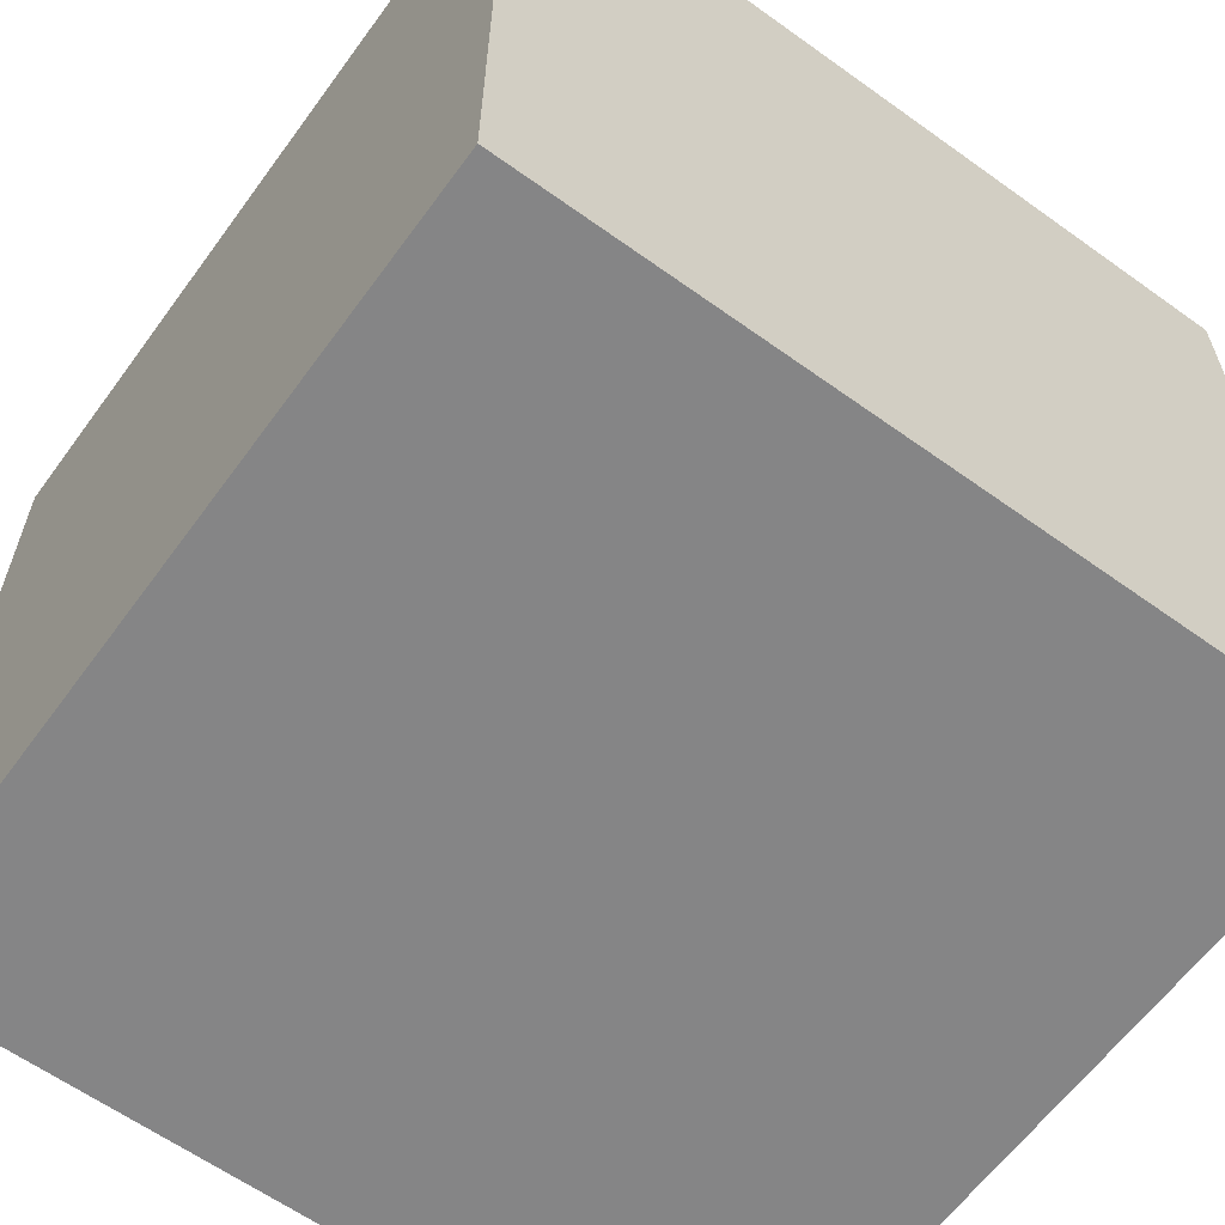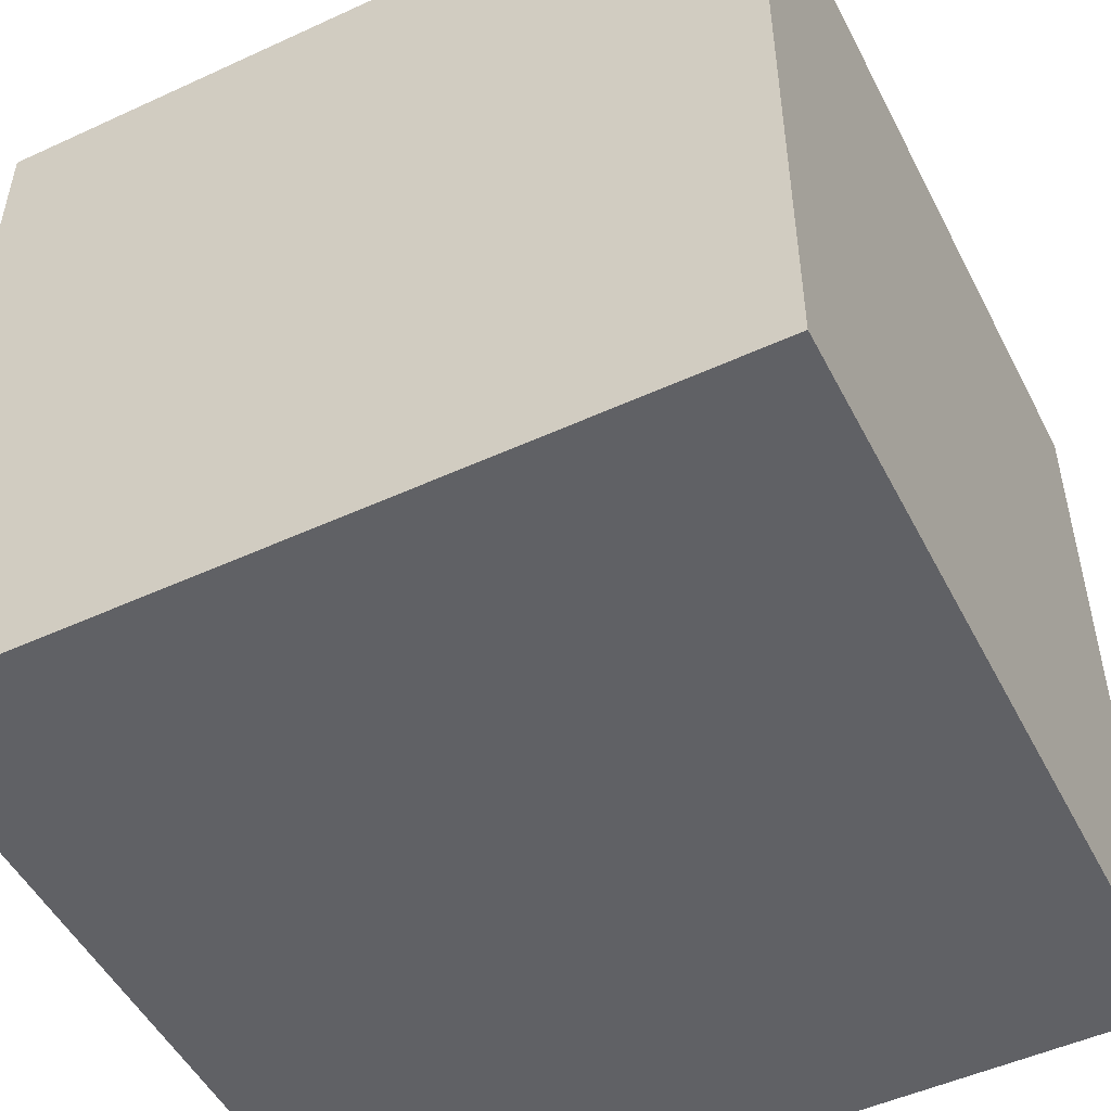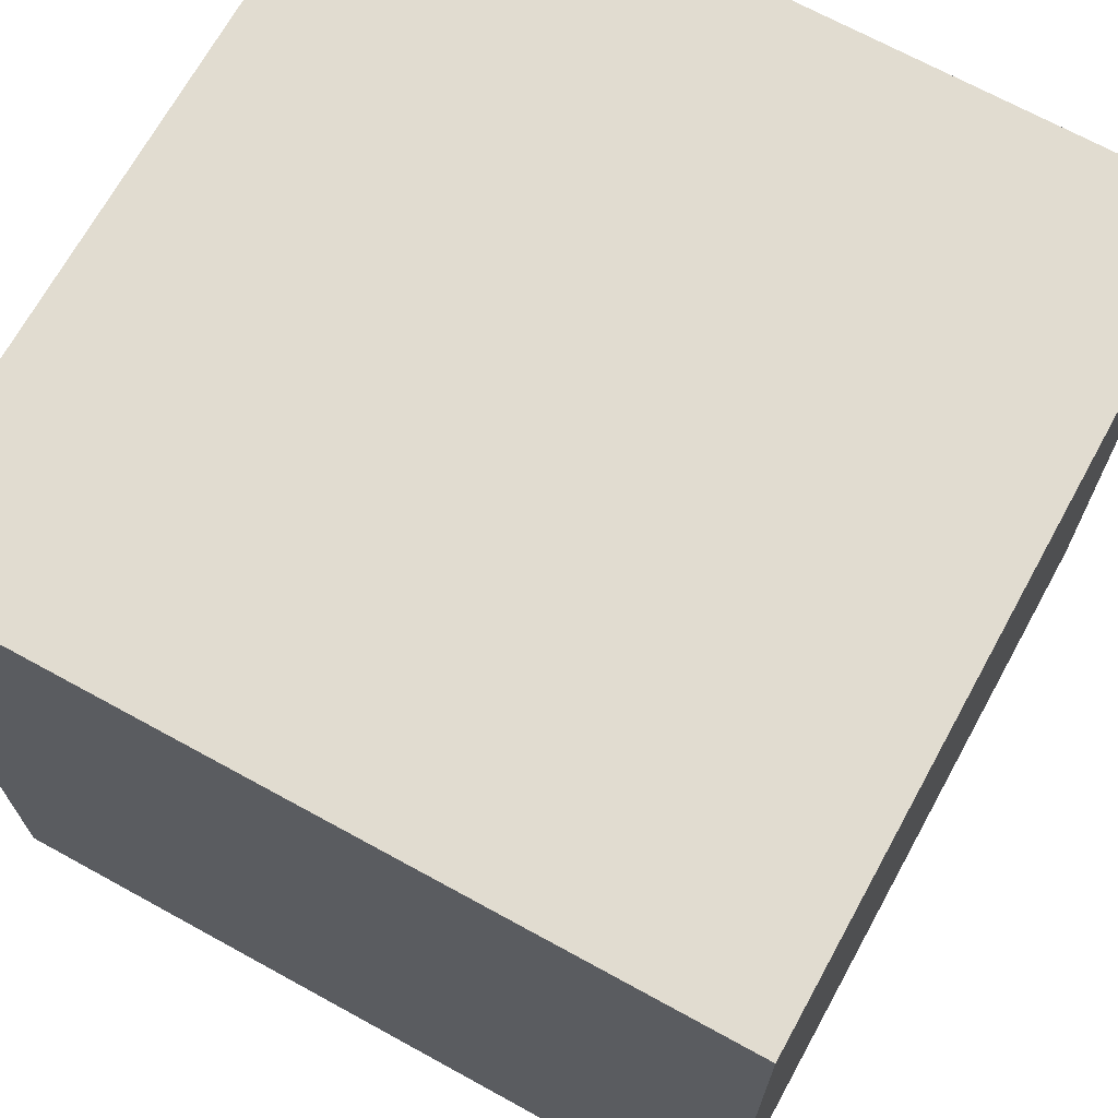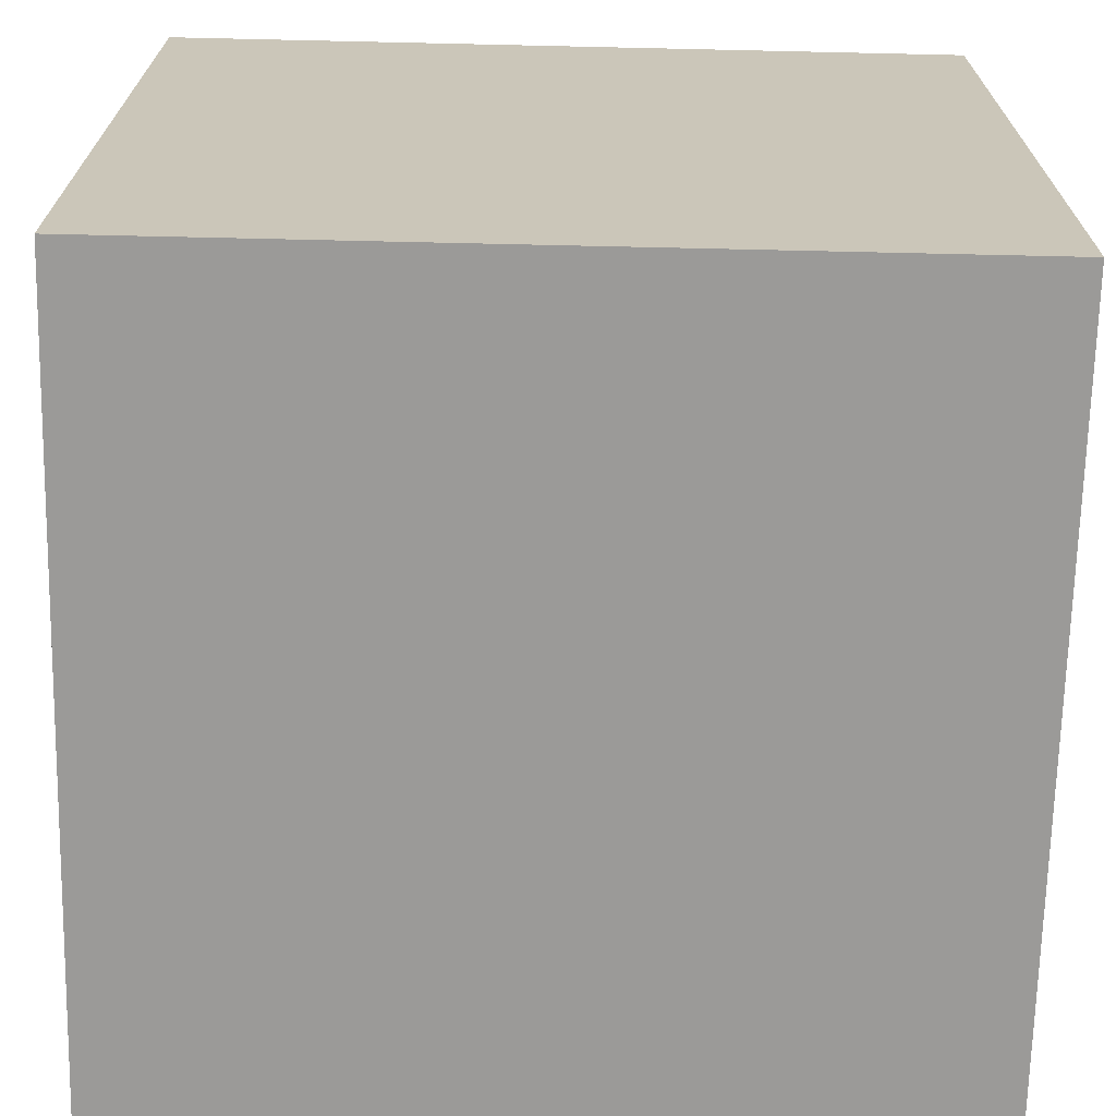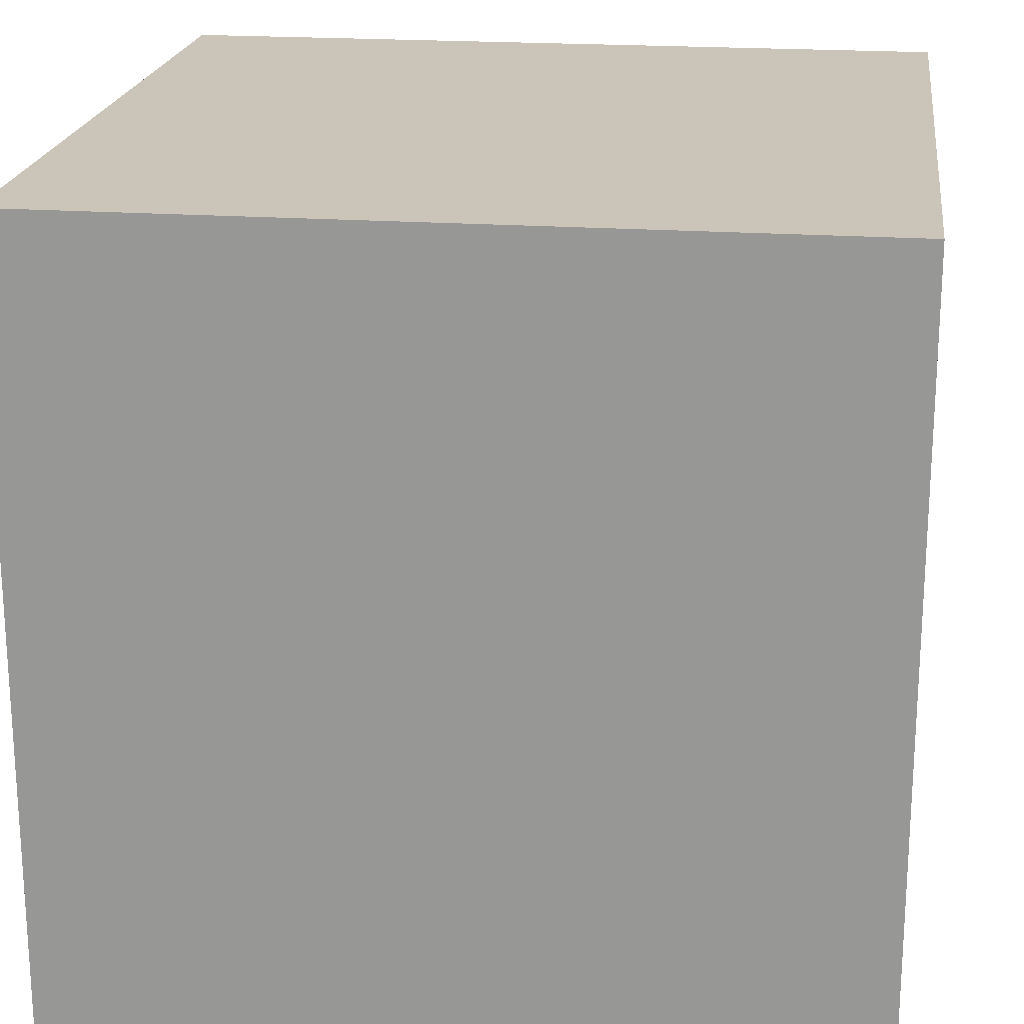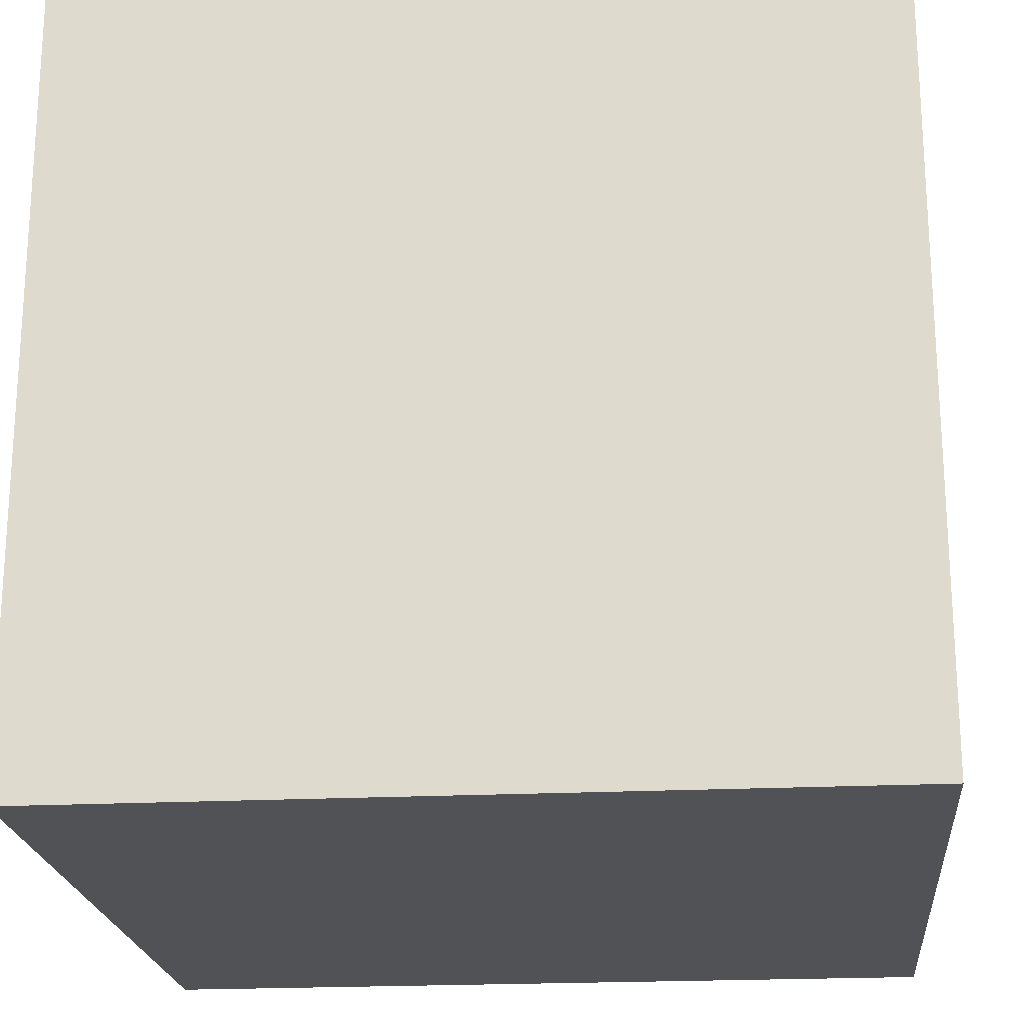
<metadata>
{"format":"obj","ext":"obj","renderer":"f3d","projection":"perspective","resolution":1024,"background":"white","views":[{"elev":-61.9,"azim":-126.1,"up":"+Z"},{"elev":-50.4,"azim":26.7,"up":"+Z"},{"elev":69.4,"azim":-61.2,"up":"+Z"},{"elev":-69.4,"azim":-1.3,"up":"+Y"},{"elev":20.5,"azim":-82.6,"up":"+Y"},{"elev":-21.0,"azim":-174.8,"up":"+Z"}]}
</metadata>
<code>
g Biber
v -20 0 20
v -20 0 -20
v -20 35 20
v -20 35 5
v -20 40 20
v -20 40 5
v -20 40 -20
v -4 22 19
v -4 22 15
v -4 30 15
v -4 32 19
v -4 32 15
v 5 10 19
v 5 10 15
v 5 13 19
v 5 13 15
v 14 13 19
v 14 13 15
v 14 15 19
v 14 16 19
v 14 19 19
v 14 20 19
v 14 22 19
v 14 22 15
v 14 30 15
v 14 32 19
v 14 32 15
v -14 13 19
v -14 13 15
v -14 15 19
v -14 16 19
v -14 19 19
v -14 20 19
v -14 22 19
v -14 22 15
v -14 30 15
v -14 32 19
v -14 32 15
v -5 10 19
v -5 10 15
v -5 13 19
v -5 13 15
v 4 22 19
v 4 22 15
v 4 30 15
v 4 32 19
v 4 32 15
v 20 0 20
v 20 0 -20
v 20 35 20
v 20 35 5
v 20 40 20
v 20 40 5
v 20 40 -20
v -20 0 20
v -20 35 20
v -20 40 20
v -18 15 20
v -18 16 20
v -18 19 20
v -18 20 20
v -14 13 20
v -14 15 20
v -14 16 20
v -14 19 20
v -14 20 20
v -14 22 20
v -14 32 20
v -11 25 20
v -11 29 20
v -10 35 20
v -10 40 20
v -9 15 20
v -9 16 20
v -9 19 20
v -9 20 20
v -7 25 20
v -7 29 20
v -5 10 20
v -5 13 20
v -5 15 20
v -4 22 20
v -4 32 20
v -3 19 20
v -3 22 20
v -1 10 20
v -1 15 20
v -1 18 20
v -1 19 20
v 1 10 20
v 1 15 20
v 1 18 20
v 1 19 20
v 3 19 20
v 3 22 20
v 4 22 20
v 4 32 20
v 5 10 20
v 5 13 20
v 5 15 20
v 7 25 20
v 7 29 20
v 9 15 20
v 9 16 20
v 9 19 20
v 9 20 20
v 10 35 20
v 10 40 20
v 11 25 20
v 11 29 20
v 14 13 20
v 14 15 20
v 14 16 20
v 14 19 20
v 14 20 20
v 14 22 20
v 14 32 20
v 18 15 20
v 18 16 20
v 18 19 20
v 18 20 20
v 20 0 20
v 20 35 20
v 20 40 20
v -14 13 15
v -14 22 15
v -14 30 15
v -14 32 15
v -11 25 15
v -11 29 15
v -10 30 15
v -10 32 15
v -7 25 15
v -7 29 15
v -5 10 15
v -5 13 15
v -5 15 15
v -4 22 15
v -4 30 15
v -4 32 15
v -3 19 15
v -3 22 15
v -1 15 15
v -1 19 15
v 1 15 15
v 1 19 15
v 3 19 15
v 3 22 15
v 4 22 15
v 4 30 15
v 4 32 15
v 5 10 15
v 5 13 15
v 5 15 15
v 7 25 15
v 7 29 15
v 11 25 15
v 11 29 15
v 14 13 15
v 14 22 15
v 14 30 15
v 14 32 15
v -14 13 19
v -14 15 19
v -14 16 19
v -14 19 19
v -14 20 19
v -14 22 19
v -14 32 19
v -11 25 19
v -11 29 19
v -9 15 19
v -9 16 19
v -9 19 19
v -9 20 19
v -7 25 19
v -7 29 19
v -5 10 19
v -5 13 19
v -5 15 19
v -4 22 19
v -4 32 19
v -3 19 19
v -3 22 19
v -1 10 19
v -1 15 19
v -1 18 19
v -1 19 19
v 1 10 19
v 1 15 19
v 1 18 19
v 1 19 19
v 3 19 19
v 3 22 19
v 4 22 19
v 4 32 19
v 5 10 19
v 5 13 19
v 5 15 19
v 7 25 19
v 7 29 19
v 9 15 19
v 9 16 19
v 9 19 19
v 9 20 19
v 11 25 19
v 11 29 19
v 14 13 19
v 14 15 19
v 14 16 19
v 14 19 19
v 14 20 19
v 14 22 19
v 14 32 19
v -20 0 -20
v -20 40 -20
v 20 0 -20
v 20 40 -20
v -20 0 20
v 20 0 20
v -20 0 -20
v 20 0 -20
v -4 22 19
v -3 22 19
v 3 22 19
v 4 22 19
v -4 22 15
v -3 22 15
v 3 22 15
v 4 22 15
v -14 32 19
v -4 32 19
v 4 32 19
v 14 32 19
v -14 32 15
v -10 32 15
v -4 32 15
v 4 32 15
v 14 32 15
v -5 10 19
v -1 10 19
v 1 10 19
v 5 10 19
v -5 10 15
v 5 10 15
v -14 13 19
v -5 13 19
v 5 13 19
v 14 13 19
v -14 13 15
v -5 13 15
v 5 13 15
v 14 13 15
v -20 40 20
v -10 40 20
v 10 40 20
v 20 40 20
v -20 40 5
v -10 40 5
v 10 40 5
v 20 40 5
v -20 40 -20
v 20 40 -20
f 3 2 1
f 4 2 3
f 5 4 3
f 6 2 4
f 6 4 5
f 7 2 6
f 10 9 8
f 11 10 8
f 12 10 11
f 15 14 13
f 16 14 15
f 19 18 17
f 20 18 19
f 21 18 20
f 22 18 21
f 23 18 22
f 24 18 23
f 25 24 23
f 26 25 23
f 27 25 26
f 28 29 30
f 30 29 31
f 31 29 32
f 32 29 33
f 33 29 34
f 34 29 35
f 34 35 36
f 34 36 37
f 37 36 38
f 39 40 41
f 41 40 42
f 43 44 45
f 43 45 46
f 46 45 47
f 48 49 50
f 50 49 51
f 50 51 52
f 51 49 53
f 52 51 53
f 53 49 54
f 58 56 55
f 59 56 58
f 60 56 59
f 61 56 60
f 62 58 55
f 63 59 58
f 63 58 62
f 64 60 59
f 64 59 63
f 65 61 60
f 65 60 64
f 66 56 61
f 66 61 65
f 67 56 66
f 68 56 67
f 69 68 67
f 70 68 69
f 71 57 56
f 71 56 68
f 72 57 71
f 73 63 62
f 73 64 63
f 74 65 64
f 74 64 73
f 75 66 65
f 75 65 74
f 76 67 66
f 76 66 75
f 77 70 69
f 77 69 67
f 78 68 70
f 78 70 77
f 79 62 55
f 80 73 62
f 80 62 79
f 80 74 73
f 80 75 74
f 80 76 75
f 81 76 80
f 82 77 67
f 82 76 81
f 82 78 77
f 82 67 76
f 83 68 78
f 83 78 82
f 83 72 71
f 83 71 68
f 84 82 81
f 85 83 82
f 85 82 84
f 86 81 80
f 86 79 55
f 86 80 79
f 87 84 81
f 87 81 86
f 88 84 87
f 89 85 84
f 89 84 88
f 90 86 55
f 90 87 86
f 91 88 87
f 91 87 90
f 92 89 88
f 92 88 91
f 93 85 89
f 93 89 92
f 94 92 91
f 94 85 93
f 94 93 92
f 95 83 85
f 95 85 94
f 96 95 94
f 96 83 95
f 97 72 83
f 97 83 96
f 98 90 55
f 98 91 90
f 99 91 98
f 100 94 91
f 100 91 99
f 100 96 94
f 101 97 96
f 102 97 101
f 103 96 100
f 103 100 99
f 104 96 103
f 105 96 104
f 106 96 105
f 107 72 97
f 108 72 107
f 109 102 101
f 109 101 96
f 110 97 102
f 110 102 109
f 111 99 98
f 111 103 99
f 112 104 103
f 112 103 111
f 113 105 104
f 113 104 112
f 114 106 105
f 114 105 113
f 115 96 106
f 115 106 114
f 116 109 96
f 116 96 115
f 116 110 109
f 117 97 110
f 117 110 116
f 117 107 97
f 118 113 112
f 118 112 111
f 119 114 113
f 119 113 118
f 120 115 114
f 120 114 119
f 121 116 115
f 121 115 120
f 121 117 116
f 122 120 119
f 122 118 111
f 122 121 120
f 122 111 98
f 122 98 55
f 122 119 118
f 123 117 121
f 123 121 122
f 123 107 117
f 123 108 107
f 124 108 123
f 129 127 126
f 130 127 129
f 131 128 127
f 131 127 130
f 132 128 131
f 133 130 129
f 133 129 126
f 134 131 130
f 134 130 133
f 136 126 125
f 137 126 136
f 138 133 126
f 138 126 137
f 138 134 133
f 139 131 134
f 139 134 138
f 139 132 131
f 140 132 139
f 141 138 137
f 142 138 141
f 143 137 136
f 143 136 135
f 143 141 137
f 144 142 141
f 144 141 143
f 145 143 135
f 145 144 143
f 146 142 144
f 146 144 145
f 147 146 145
f 147 142 146
f 148 142 147
f 149 148 147
f 152 145 135
f 153 145 152
f 154 149 147
f 154 145 153
f 154 147 145
f 155 150 149
f 156 150 155
f 157 155 149
f 157 156 155
f 158 150 156
f 158 156 157
f 159 154 153
f 160 149 154
f 160 154 159
f 160 157 149
f 160 158 157
f 161 151 150
f 161 158 160
f 161 150 158
f 162 151 161
f 168 169 170
f 170 169 171
f 163 164 172
f 164 165 172
f 165 166 173
f 172 165 173
f 166 167 174
f 173 166 174
f 167 168 175
f 174 167 175
f 170 171 176
f 168 170 176
f 171 169 177
f 176 171 177
f 163 172 179
f 172 173 179
f 173 174 179
f 174 175 179
f 179 175 180
f 168 176 181
f 180 175 181
f 175 168 181
f 176 177 181
f 177 169 182
f 181 177 182
f 180 181 183
f 183 181 184
f 179 180 185
f 178 179 185
f 180 183 186
f 185 180 186
f 186 183 187
f 183 184 188
f 187 183 188
f 185 186 189
f 186 187 190
f 189 186 190
f 187 188 191
f 190 187 191
f 188 184 192
f 191 188 192
f 190 191 193
f 192 184 193
f 191 192 193
f 193 184 194
f 193 194 195
f 189 190 197
f 197 190 198
f 193 195 199
f 198 190 199
f 190 193 199
f 195 196 200
f 200 196 201
f 199 195 202
f 198 199 202
f 202 195 203
f 203 195 204
f 204 195 205
f 200 201 206
f 195 200 206
f 201 196 207
f 206 201 207
f 198 202 208
f 202 203 209
f 208 202 209
f 203 204 210
f 209 203 210
f 204 205 211
f 210 204 211
f 205 195 212
f 211 205 212
f 195 206 213
f 212 195 213
f 206 207 213
f 207 196 214
f 213 207 214
f 215 216 217
f 217 216 218
f 221 220 219
f 222 220 221
f 227 224 223
f 227 226 225
f 227 225 224
f 228 226 227
f 229 226 228
f 230 226 229
f 235 232 231
f 236 232 235
f 237 232 236
f 238 234 233
f 239 234 238
f 240 241 244
f 242 243 244
f 241 242 244
f 244 243 245
f 246 247 250
f 250 247 251
f 248 249 252
f 252 249 253
f 254 255 258
f 255 256 259
f 258 255 259
f 256 257 260
f 259 256 260
f 260 257 261
f 258 259 262
f 259 260 262
f 260 261 262
f 262 261 263

</code>
